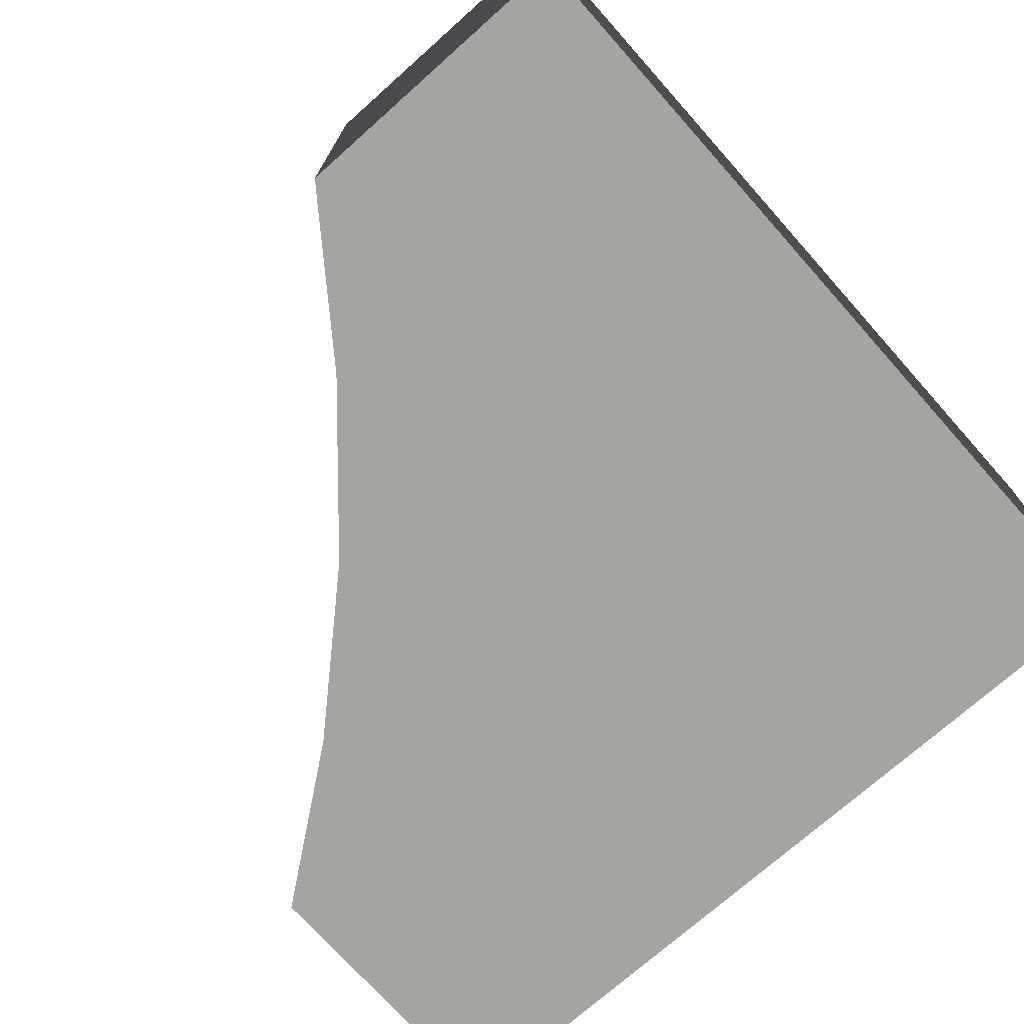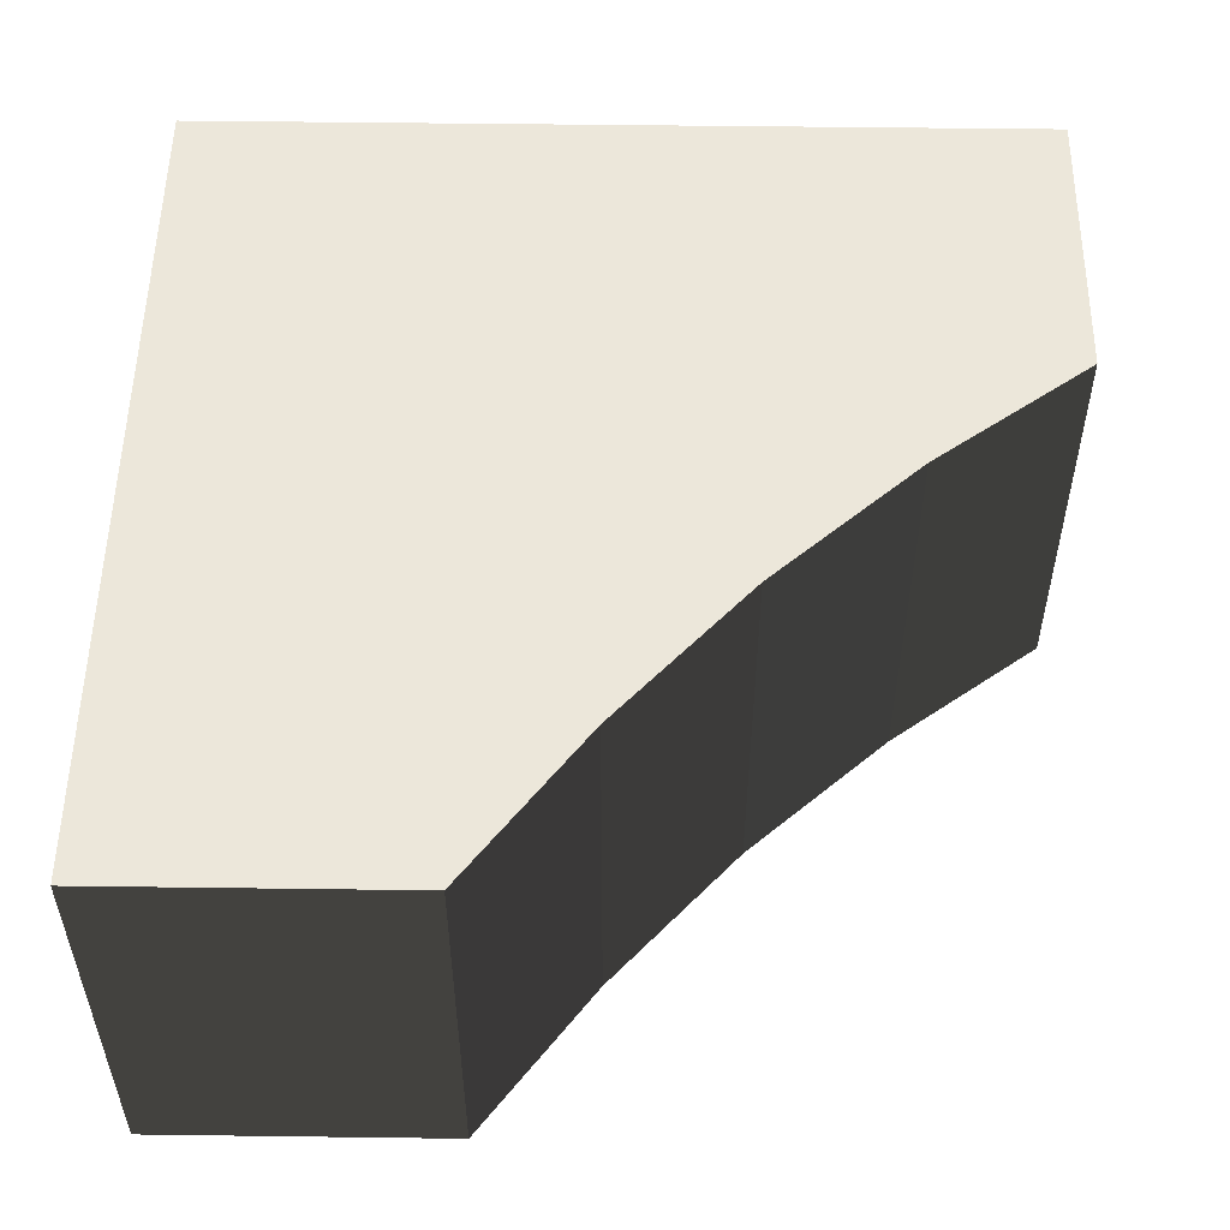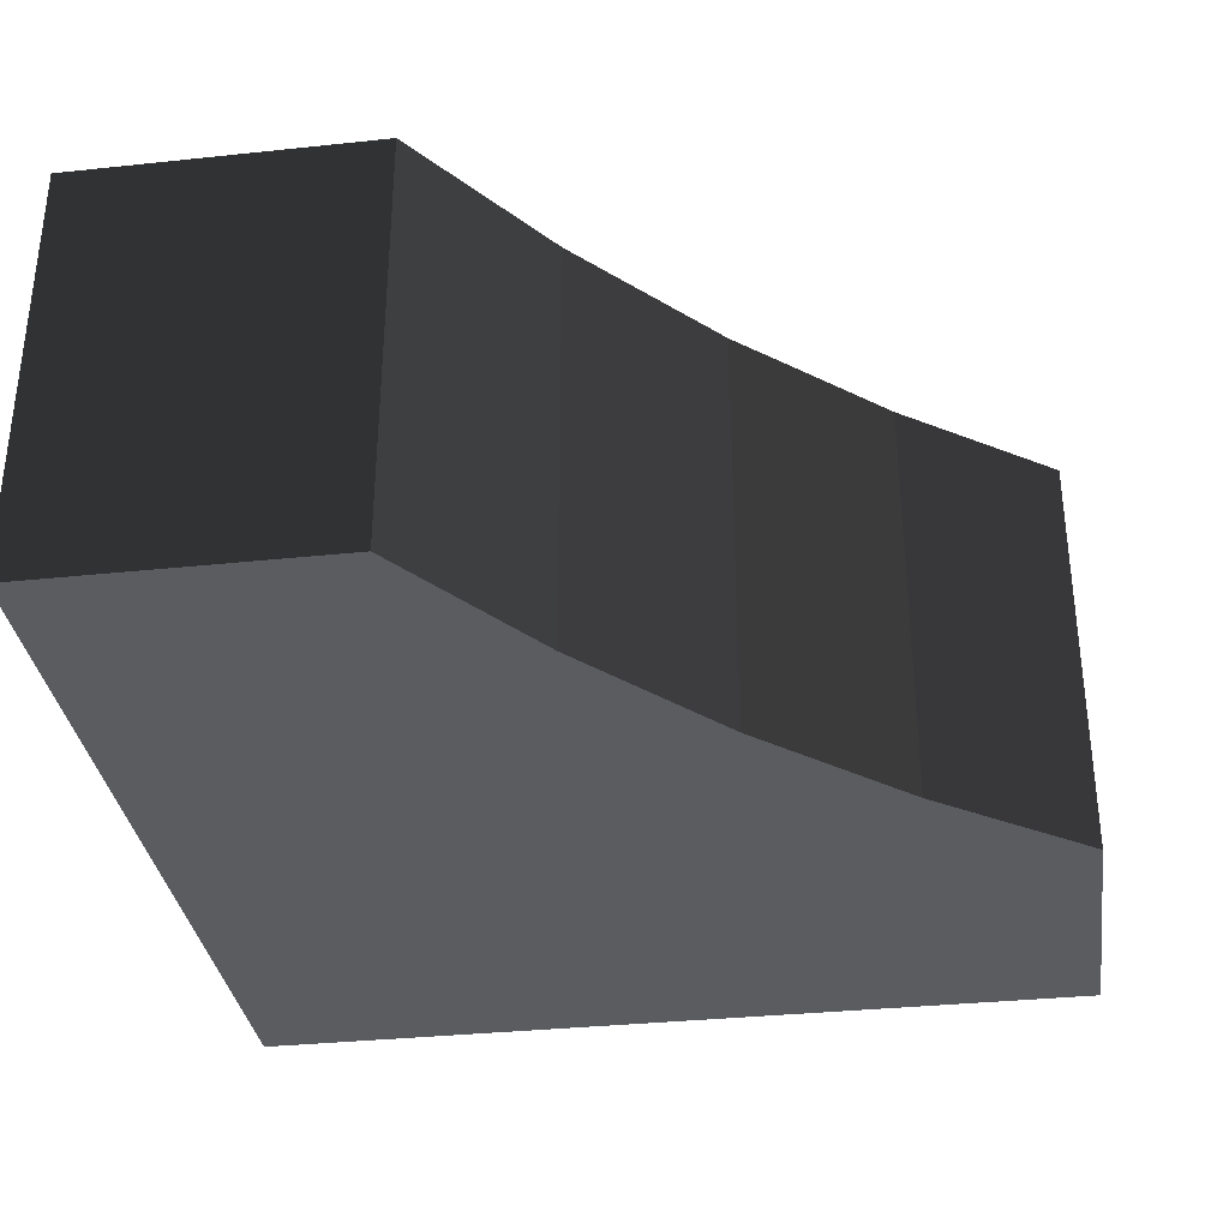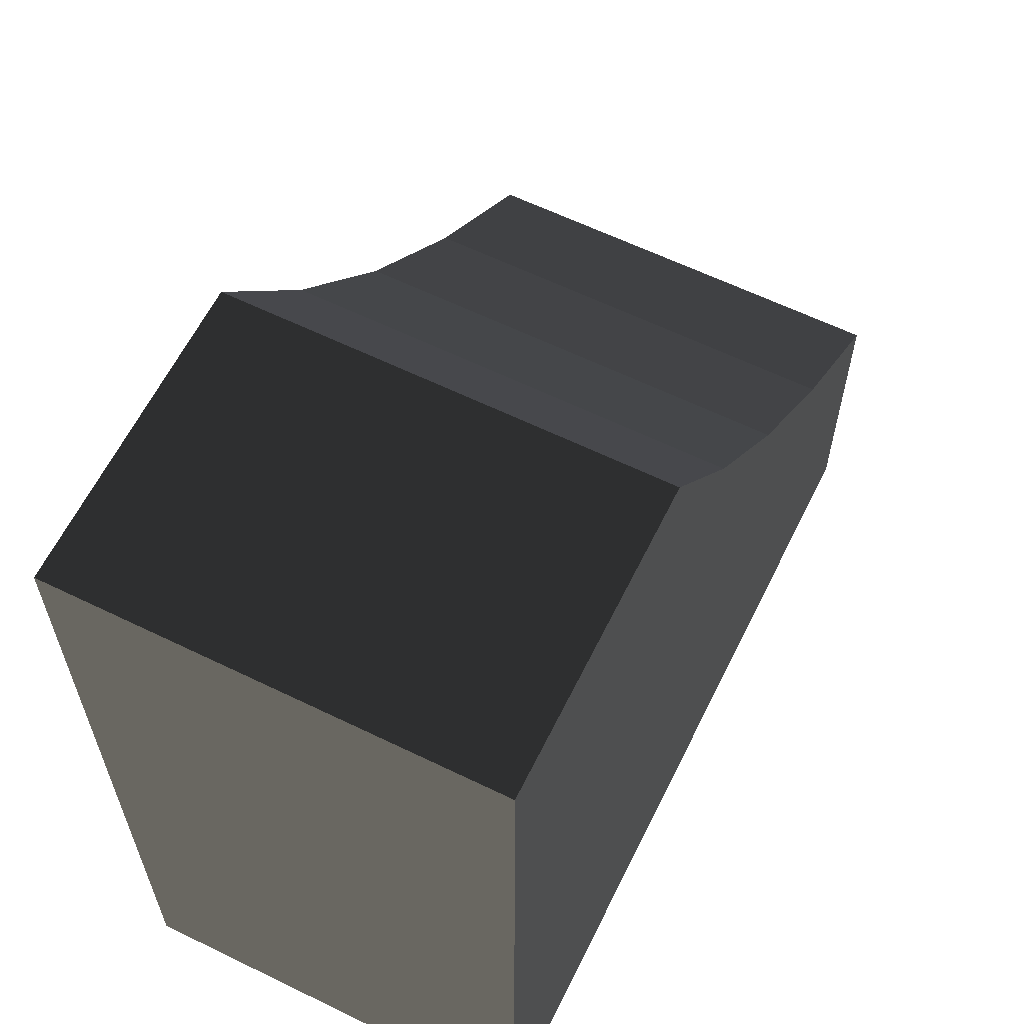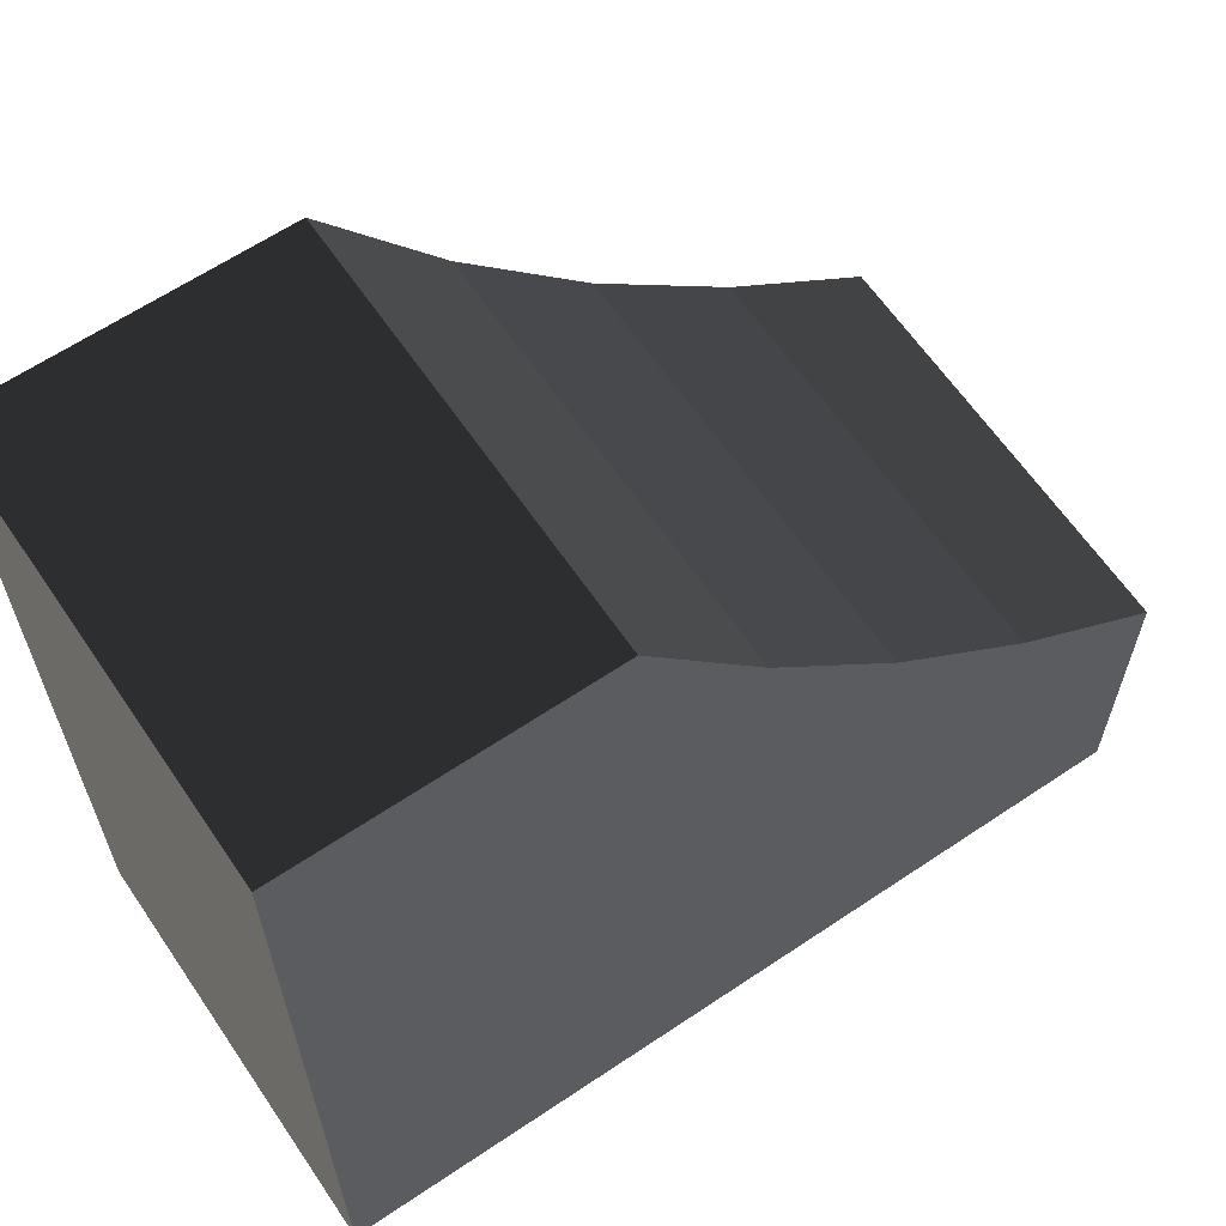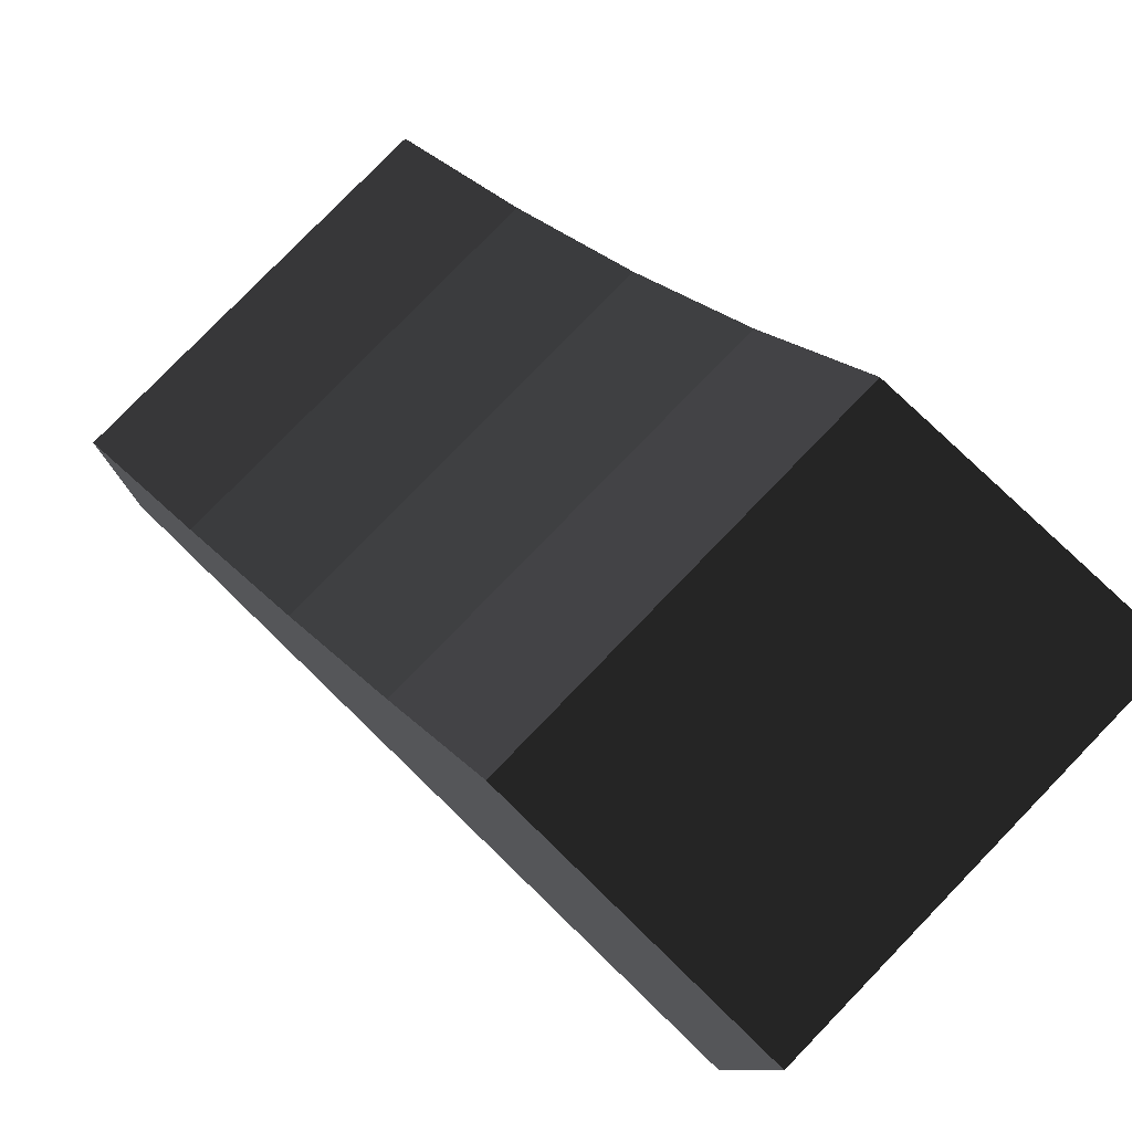
<metadata>
{"format":"obj","ext":"obj","renderer":"f3d","projection":"perspective","resolution":1024,"background":"white","views":[{"elev":-73.2,"azim":41.7,"up":"+Y"},{"elev":53.0,"azim":-89.2,"up":"+Y"},{"elev":-33.8,"azim":-81.8,"up":"+Y"},{"elev":61.8,"azim":116.3,"up":"+Z"},{"elev":63.3,"azim":145.8,"up":"+Z"},{"elev":79.5,"azim":44.1,"up":"+Z"}]}
</metadata>
<code>
v -0.5 0 -0.146
v -0.5 -0.5 -0.5
v -0.5 0 -0.5
v -0.5 -0.5 -0.146
v 0.5 0 -0.5
v 0.5 -0.5 -0.5
v -0.317 0 -0.009
v -0.317 -0.5 -0.009
v -0.146 0 0.146
v -0.146 -0.5 0.146
v 0.009 0 0.317
v 0.009 -0.5 0.317
v 0.146 0 0.5
v 0.146 -0.5 0.5
v 0.5 0 0.5
v 0.5 -0.5 0.5
g 1
f 5 3 1
f 5 1 7
f 5 7 9
f 5 9 11
f 5 11 13
f 5 13 15
g 2
f 2 6 4
f 4 6 8
f 8 6 10
f 10 6 12
f 12 6 14
f 14 6 16
g 3
f 3 2 1
f 4 1 2
f 1 4 7
f 8 7 4
f 7 8 9
f 10 9 8
f 9 10 11
f 12 11 10
f 11 12 13
f 14 13 12
f 13 14 15
f 16 15 14
g 4
f 5 6 3
g 5
f 5 6 3
g 6
f 5 6 3
f 2 3 6
f 15 16 5
f 6 5 16

</code>
